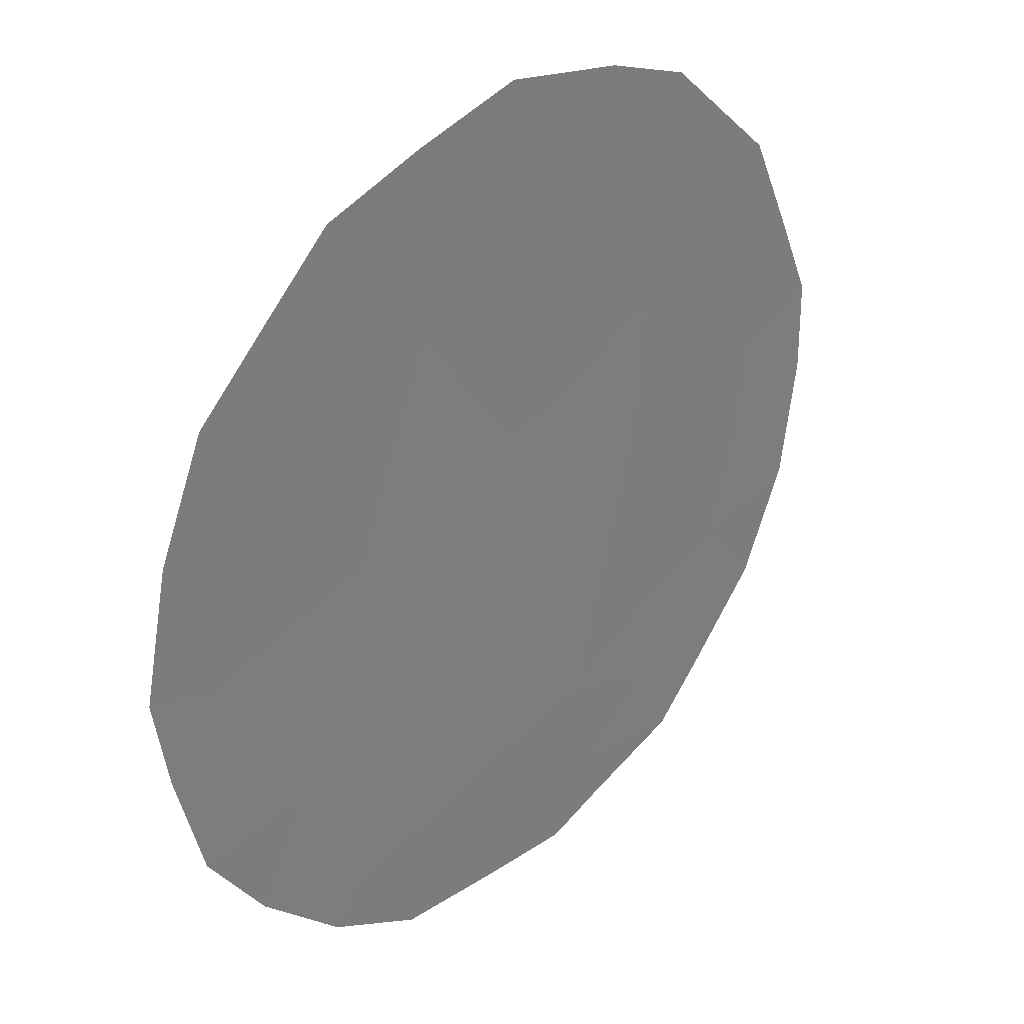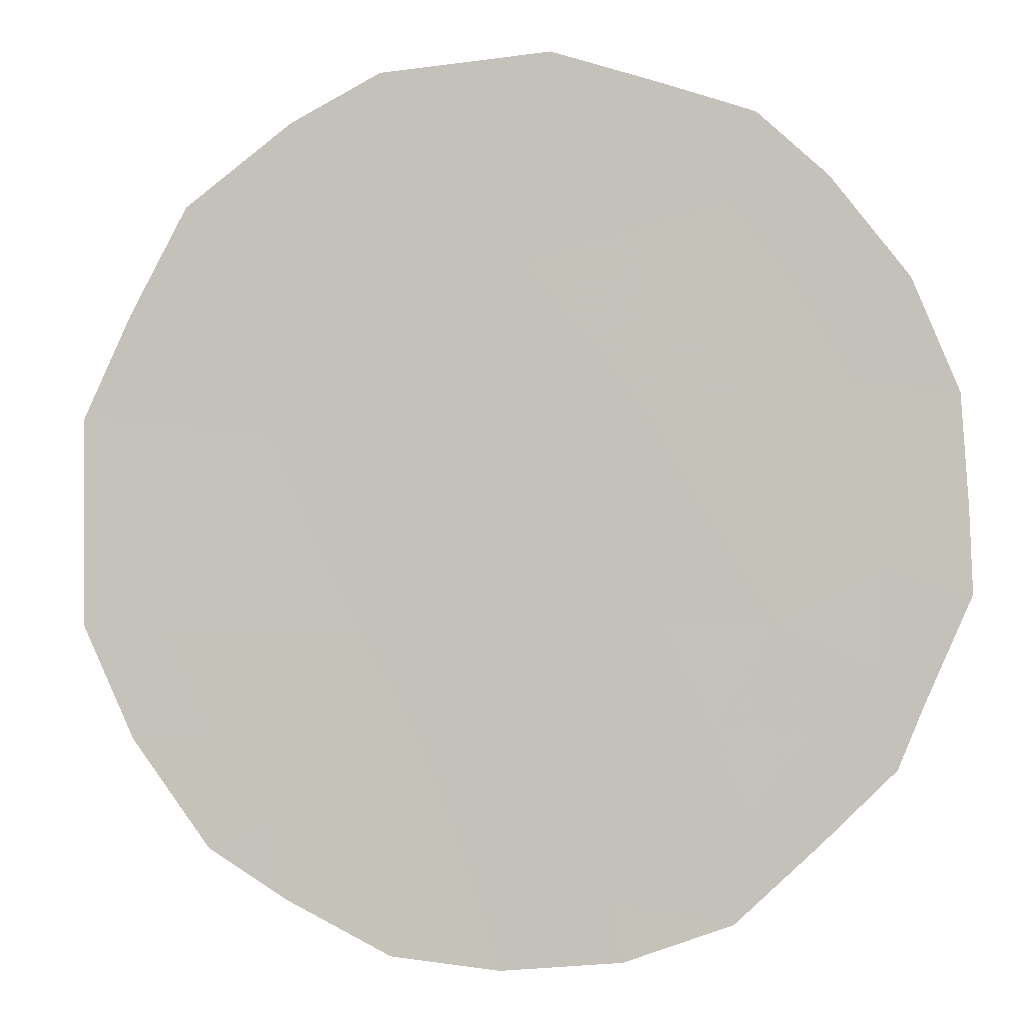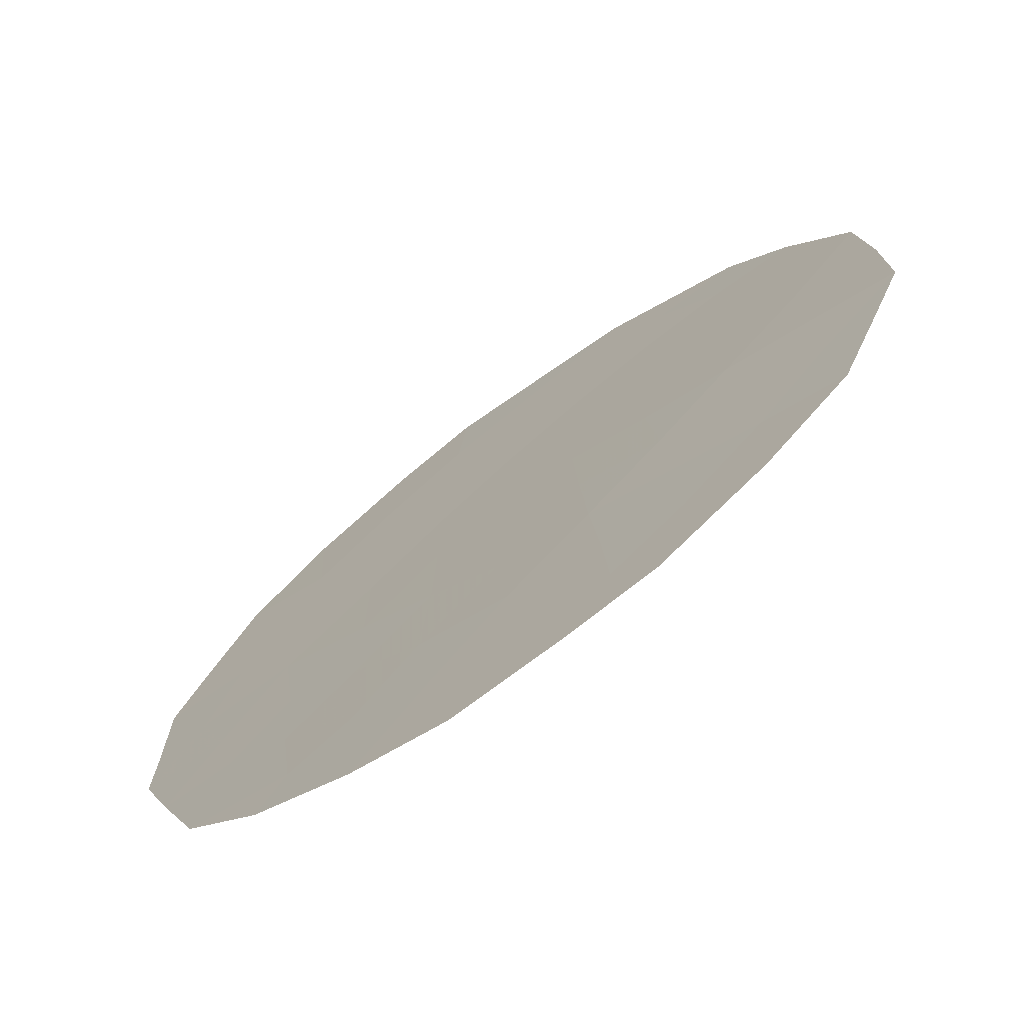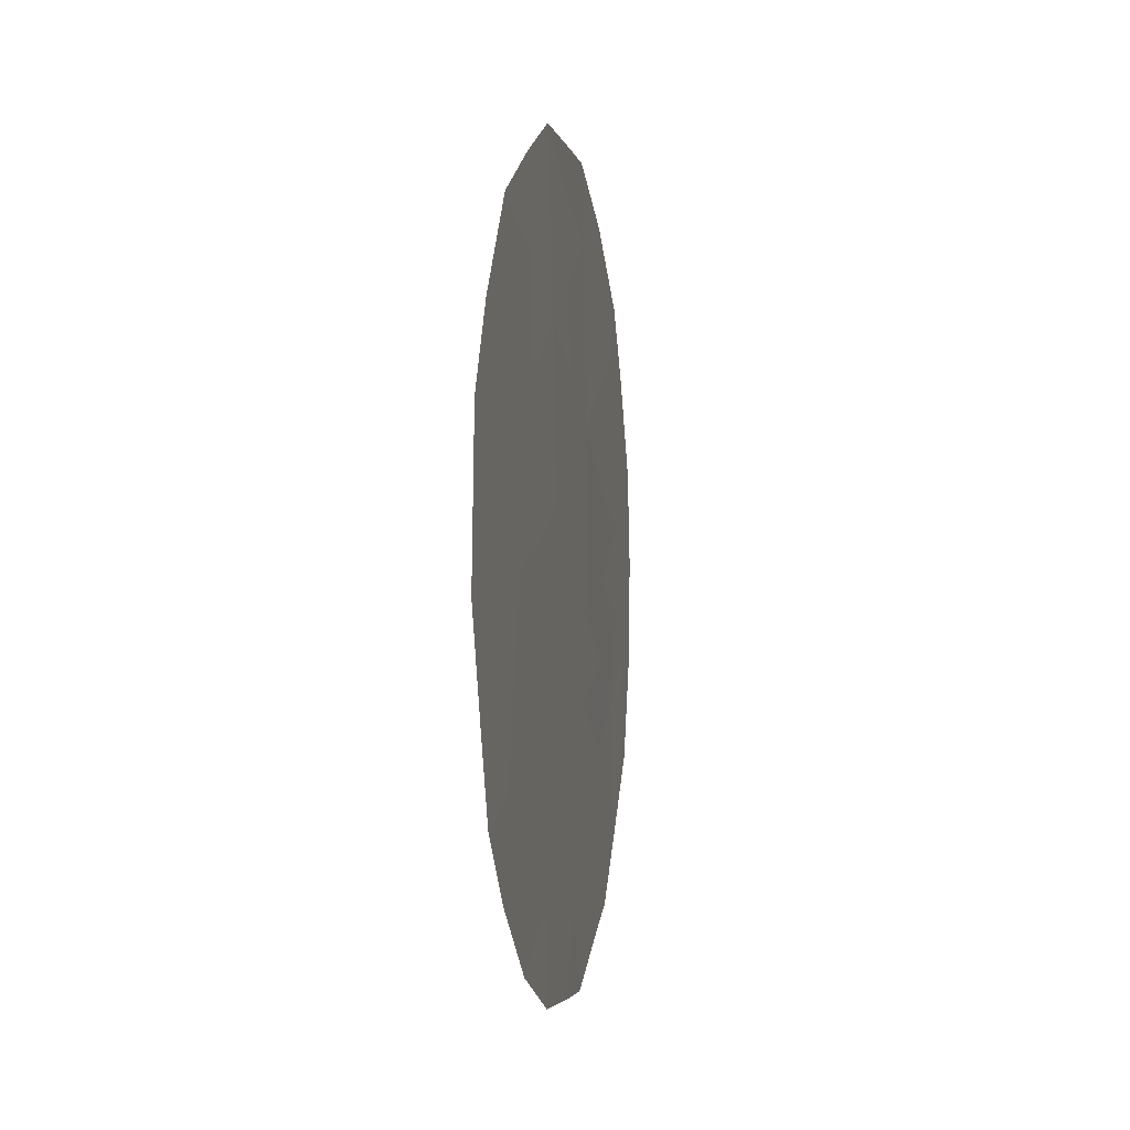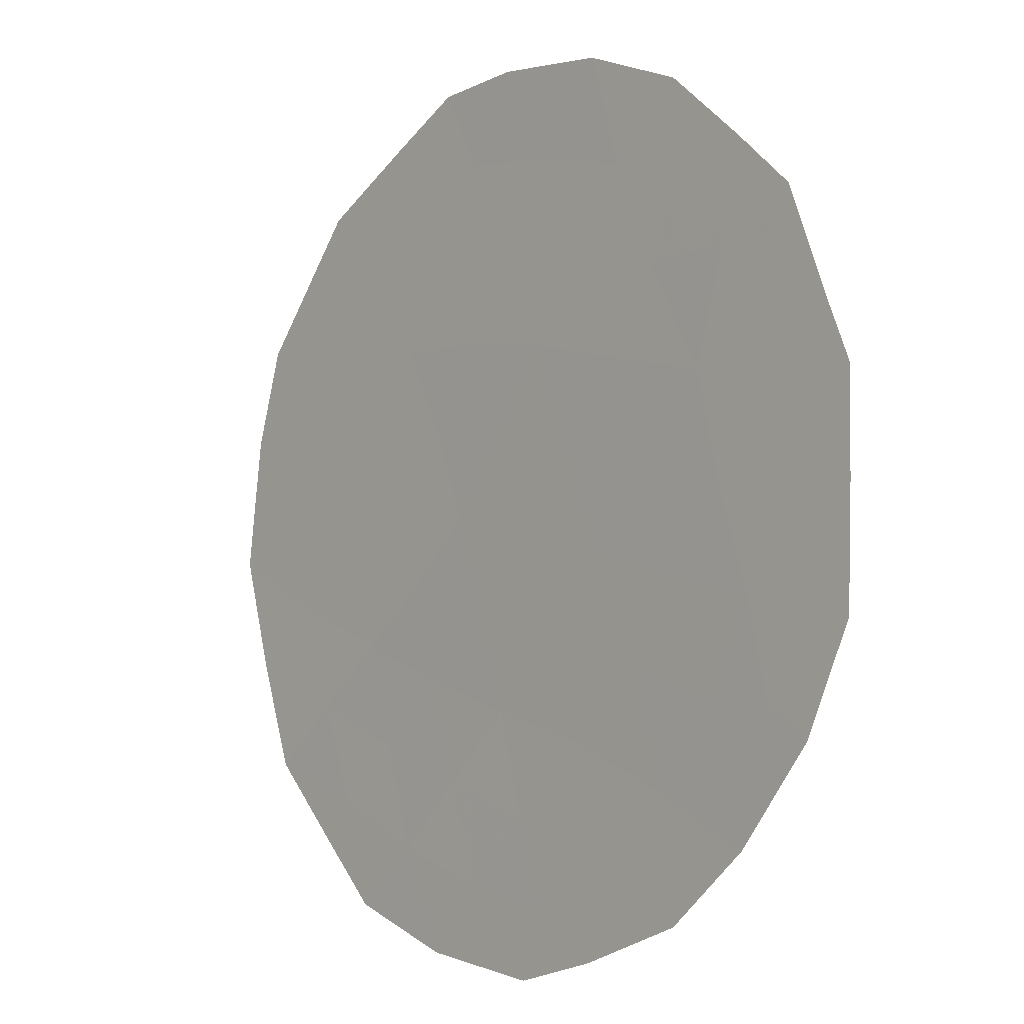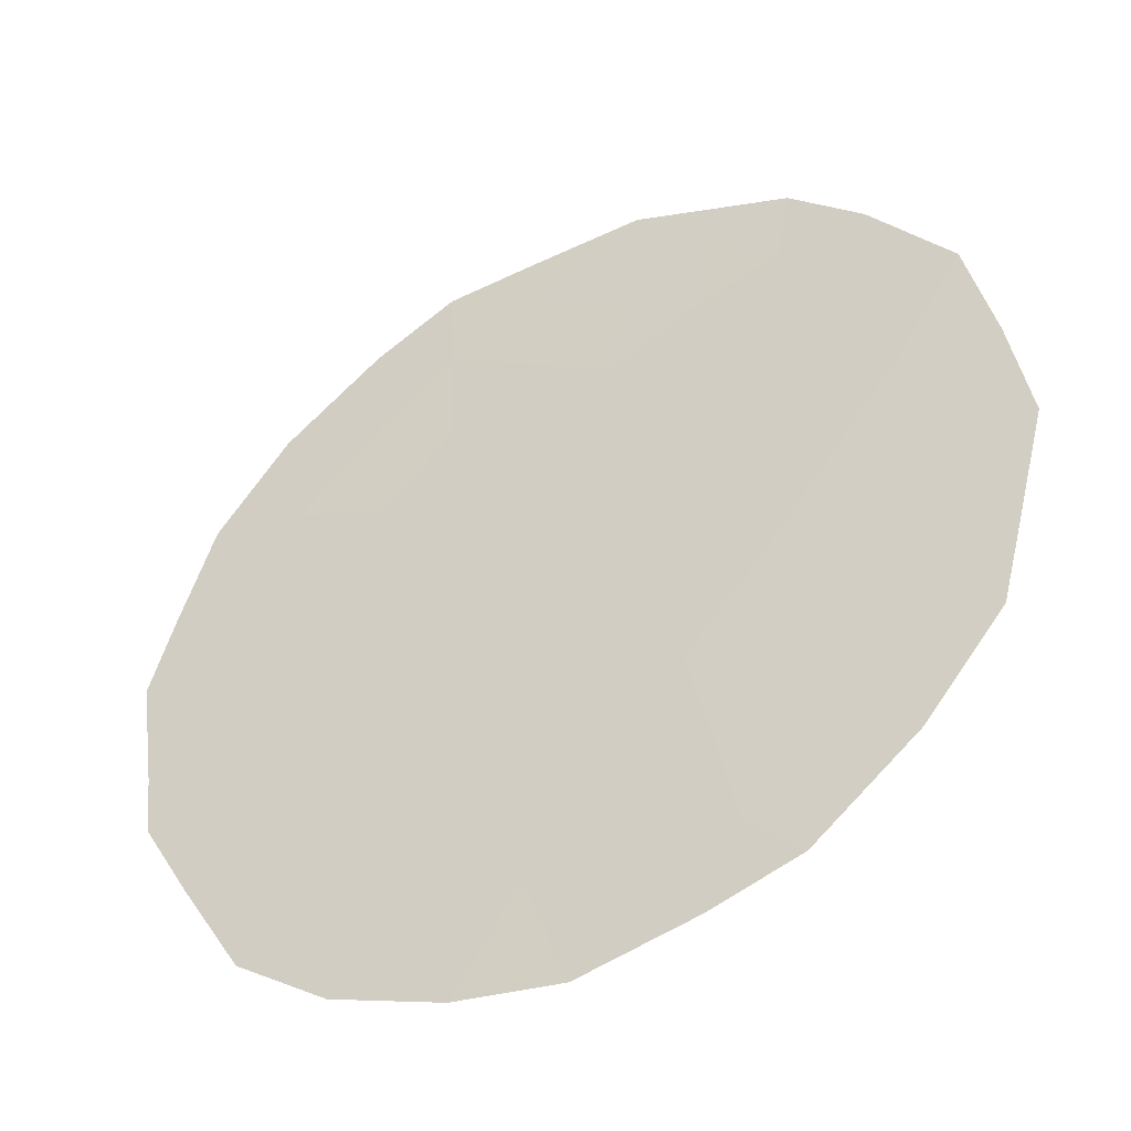
<metadata>
{"format":"obj","ext":"obj","renderer":"f3d","projection":"perspective","resolution":1024,"background":"white","views":[{"elev":-20.3,"azim":-149.8,"up":"+Z"},{"elev":-34.3,"azim":-81.5,"up":"+Z"},{"elev":-30.0,"azim":134.1,"up":"+Z"},{"elev":-6.2,"azim":-23.3,"up":"+Y"},{"elev":-64.9,"azim":-25.8,"up":"+Z"},{"elev":-6.5,"azim":123.0,"up":"+Z"}]}
</metadata>
<code>
v 74.81 -1.417 73.08
v 74 -4.006 74.24
v 73.35 -2.643 75.25
v 77.03 -2.955 69.64
v 74.95 -3.209 72.82
v 75.93 -4.095 71.3
v 75.89 -2.163 71.41
v 75.79 -0.3023 71.58
v 76.77 -1.151 70.08
v 74.84 -5.097 72.93
v 74.12 -3.05 74.08
v 75.67 -7.096 71.63
v 74.76 -6.983 73.03
v 75.91 -6.087 71.27
v 76.93 -0.5075 69.84
v 72.9 -4.42 75.9
v 72.93 -2.775 75.88
v 77.64 -3.227 68.7
v 77.54 -2.194 68.88
v 75.71 0.5556 71.71
v 77.22 -1.223 69.38
v 73.31 -6.295 75.25
v 73.67 -6.919 74.69
v 75.84 -7.907 71.34
v 76.39 -7.377 70.52
v 73.55 -0.779 74.98
v 75.41 -7.938 72.01
v 74.82 -7.95 72.91
v 74.22 -7.589 73.83
v 74.63 0.396 73.37
v 77.45 -5.461 68.94
v 77.05 -6.352 69.53
v 76.71 -7.086 70.04
v 77.62 -4.398 68.7
v 74.4 -4.596 73.62
v 74.3 -5.563 73.75
v 74.56 -2.851 73.42
v 74.49 -3.645 73.51
v 73.17 -3.522 75.5
v 72.92 -3.571 75.89
v 74.9 -4.139 72.86
v 76.91 -1.977 69.84
v 77.02 -3.895 69.63
v 76.45 -4.506 70.49
v 76.52 -3.632 70.41
v 74.71 -0.5037 73.23
v 74.19 -1.049 74.01
v 75.42 -2.7 72.12
v 75.99 -3.204 71.23
v 75.42 -3.645 72.1
v 76.37 -1.603 70.69
v 75.35 -5.55 72.14
v 75.29 -6.496 72.22
v 74.79 -6.044 72.99
v 74.3 -2.106 73.83
v 75.36 -1.759 72.23
v 75.29 -0.8443 72.34
v 75.84 -1.193 71.5
v 73.15 -1.872 75.56
v 74.91 -2.327 72.91
v 75.38 -4.59 72.13
v 73.48 -4.275 75.02
v 73.38 -5.248 75.16
v 73.12 -5.438 75.55
v 74.1 -0.1448 74.16
v 76.43 -5.419 70.5
v 75.9 -5.027 71.32
v 76.34 -0.702 70.73
v 76.33 0.1526 70.76
v 74.24 -6.524 73.83
v 75.19 -7.292 72.36
v 73.78 -2.523 74.6
v 73.63 -3.351 74.81
v 76.88 -5.684 69.81
v 75.22 -0.01365 72.46
v 75.19 0.481 72.51
v 76.19 -6.952 70.83
v 76.52 -6.262 70.34
v 77.33 -4.341 69.14
v 73.89 -4.972 74.4
v 73.7 -1.745 74.74
v 73.77 -5.957 74.56
v 76.9 -4.912 69.79
v 76.45 -2.622 70.55
f 35 36 80
f 11 37 38
f 39 16 40
f 38 41 35
f 8 20 69
f 82 23 22
f 12 77 24
f 48 49 50
f 52 53 54
f 55 81 47
f 56 57 58
f 68 51 58
f 55 60 37
f 41 50 61
f 80 63 62
f 9 15 21
f 63 22 64
f 47 26 65
f 12 24 27
f 44 66 67
f 36 54 70
f 53 12 71
f 13 71 28
f 13 28 29
f 3 17 59
f 60 56 48
f 72 11 73
f 73 62 39
f 46 75 57
f 75 30 76
f 67 52 61
f 24 77 25
f 83 79 31
f 66 74 78
f 14 78 77
f 31 79 34
f 35 10 36
f 80 36 82
f 2 11 38
f 38 37 5
f 3 39 17
f 40 17 39
f 4 19 18
f 2 38 35
f 38 5 41
f 35 41 10
f 21 42 9
f 42 19 4
f 19 42 21
f 4 43 45
f 43 83 44
f 45 44 6
f 65 46 47
f 46 1 47
f 5 48 50
f 48 7 49
f 50 49 6
f 7 84 49
f 84 4 45
f 7 51 84
f 51 9 42
f 10 52 54
f 52 14 53
f 54 53 13
f 1 55 47
f 7 56 58
f 56 1 57
f 58 57 8
f 8 68 58
f 68 9 51
f 58 51 7
f 59 81 3
f 59 26 81
f 11 55 37
f 55 1 60
f 37 60 5
f 10 41 61
f 41 5 50
f 61 50 6
f 2 80 62
f 62 63 16
f 64 16 63
f 65 30 46
f 6 44 67
f 67 66 14
f 69 68 8
f 9 68 15
f 69 15 68
f 82 36 70
f 36 10 54
f 70 54 13
f 13 53 71
f 53 14 12
f 27 71 12
f 71 27 28
f 70 29 23
f 29 70 13
f 82 70 23
f 72 3 81
f 5 60 48
f 60 1 56
f 48 56 7
f 3 72 73
f 73 11 2
f 3 73 39
f 73 2 62
f 39 62 16
f 83 31 74
f 32 74 31
f 1 46 57
f 46 30 75
f 57 75 8
f 8 75 20
f 76 20 75
f 6 67 61
f 67 14 52
f 61 52 10
f 12 14 77
f 77 33 25
f 14 66 78
f 66 44 83
f 78 74 32
f 78 33 77
f 33 78 32
f 83 43 79
f 79 18 34
f 63 82 22
f 80 2 35
f 55 11 72
f 82 63 80
f 55 72 81
f 47 81 26
f 43 4 18
f 79 43 18
f 45 43 44
f 66 83 74
f 84 51 42
f 49 84 45
f 84 42 4
f 49 45 6

</code>
